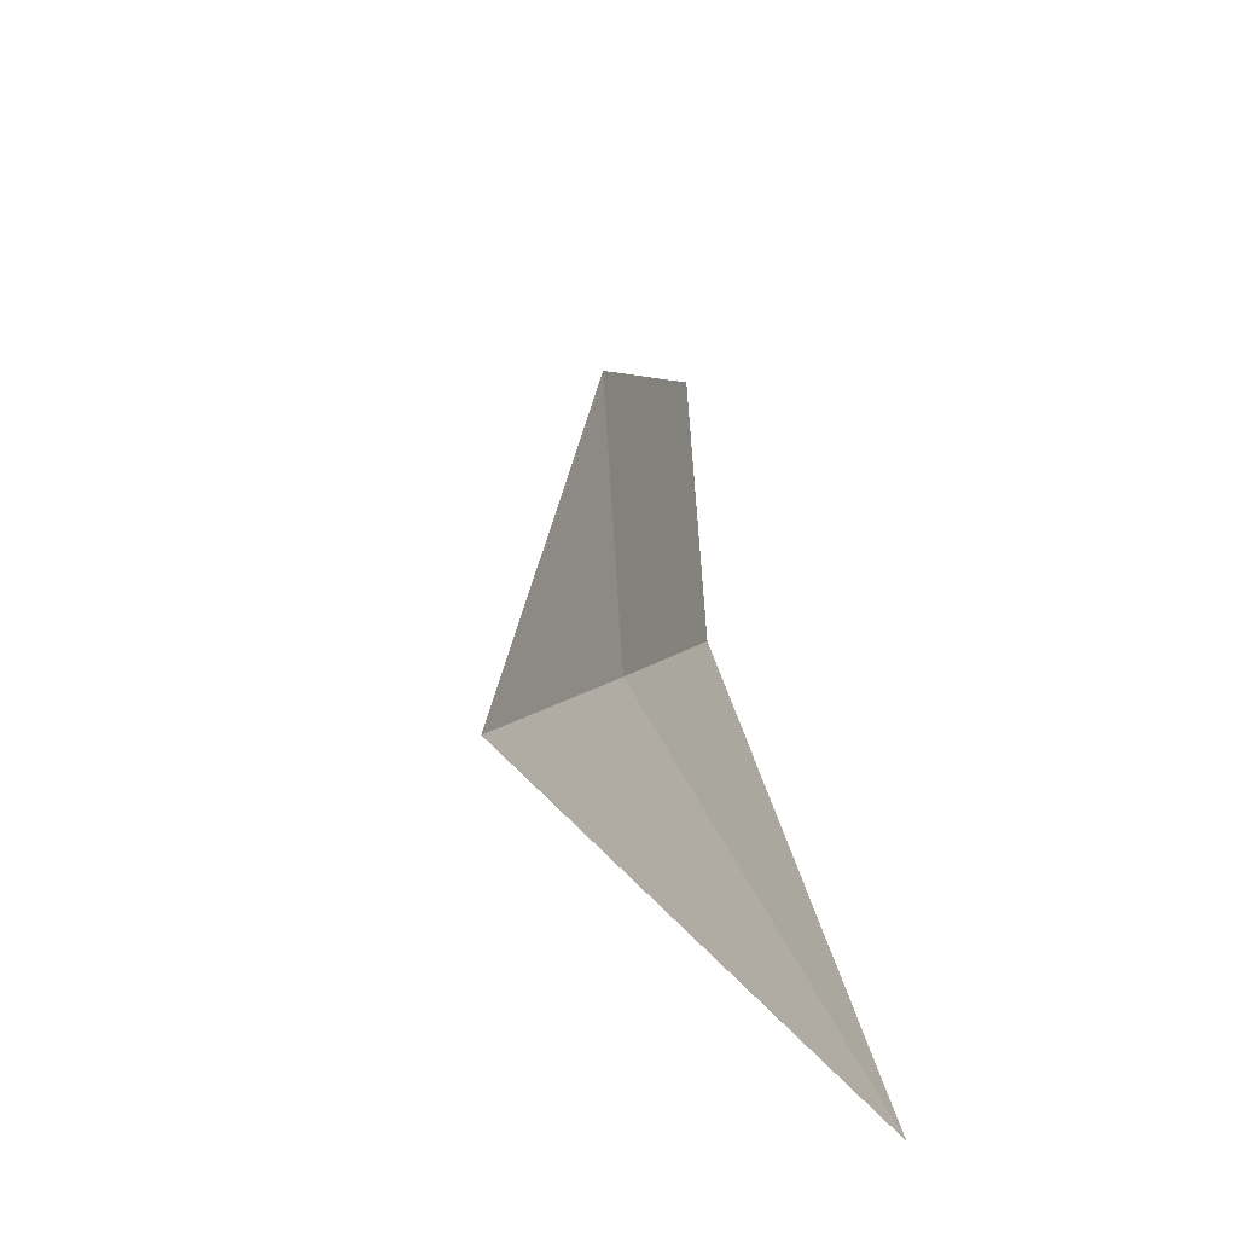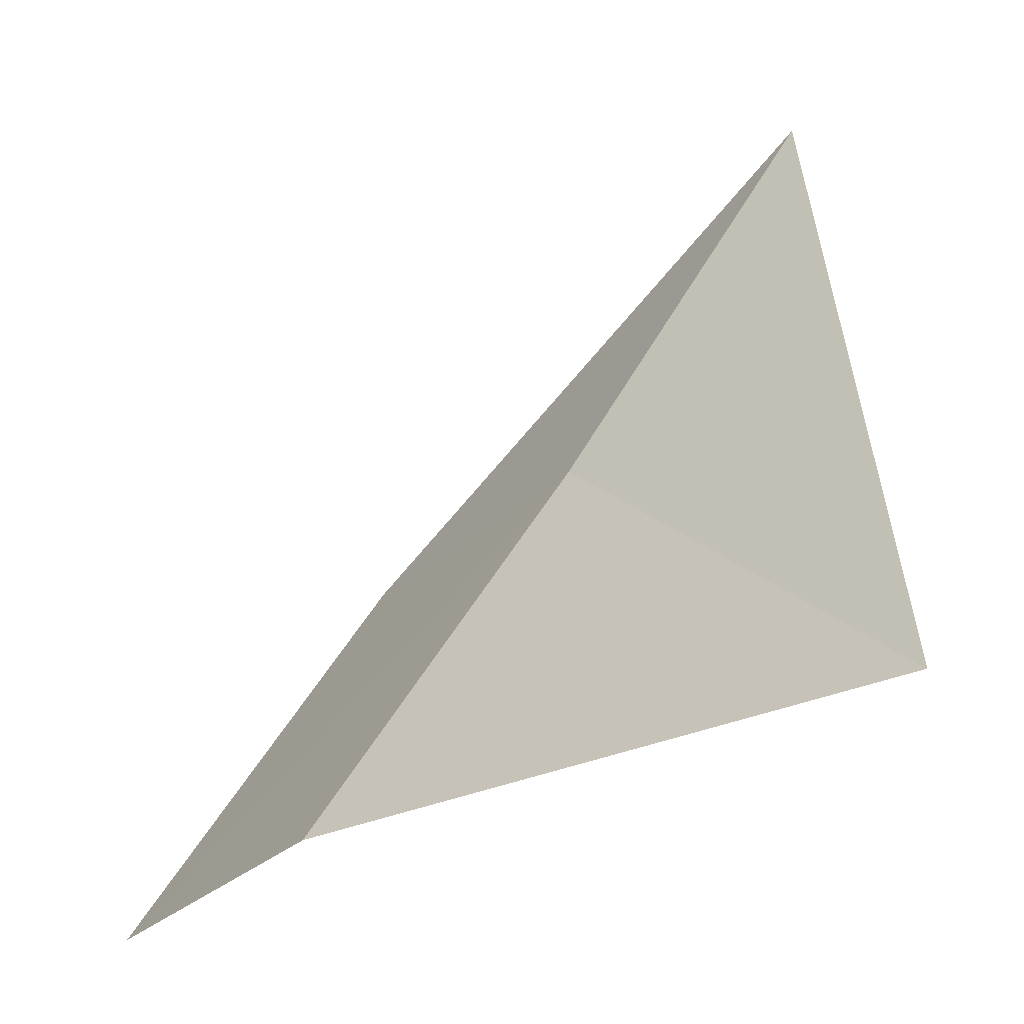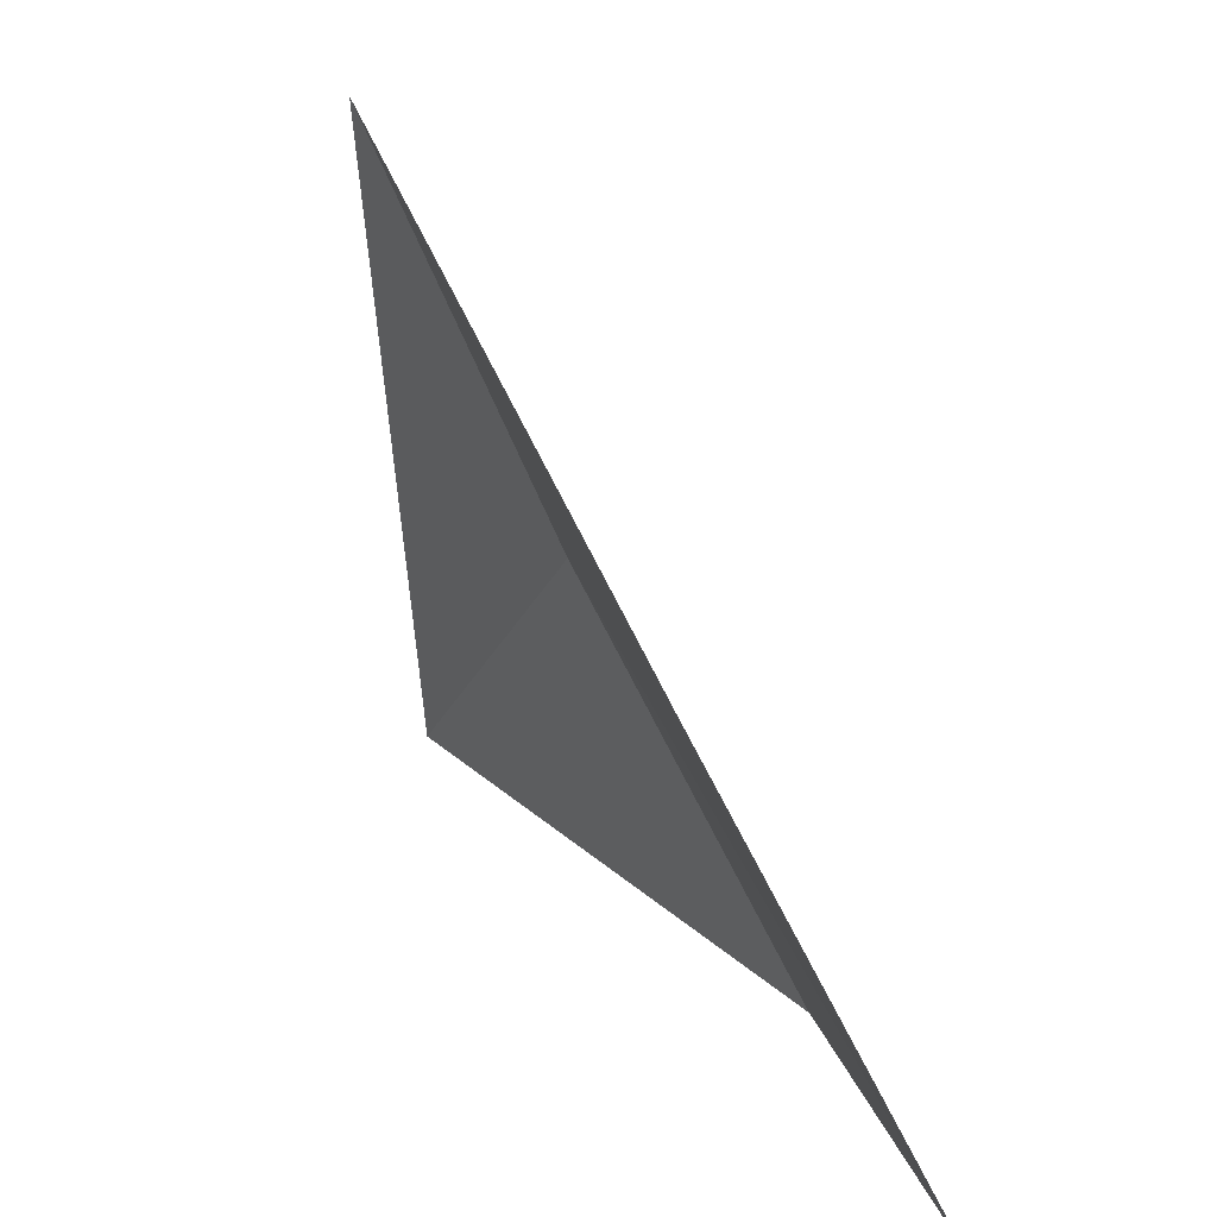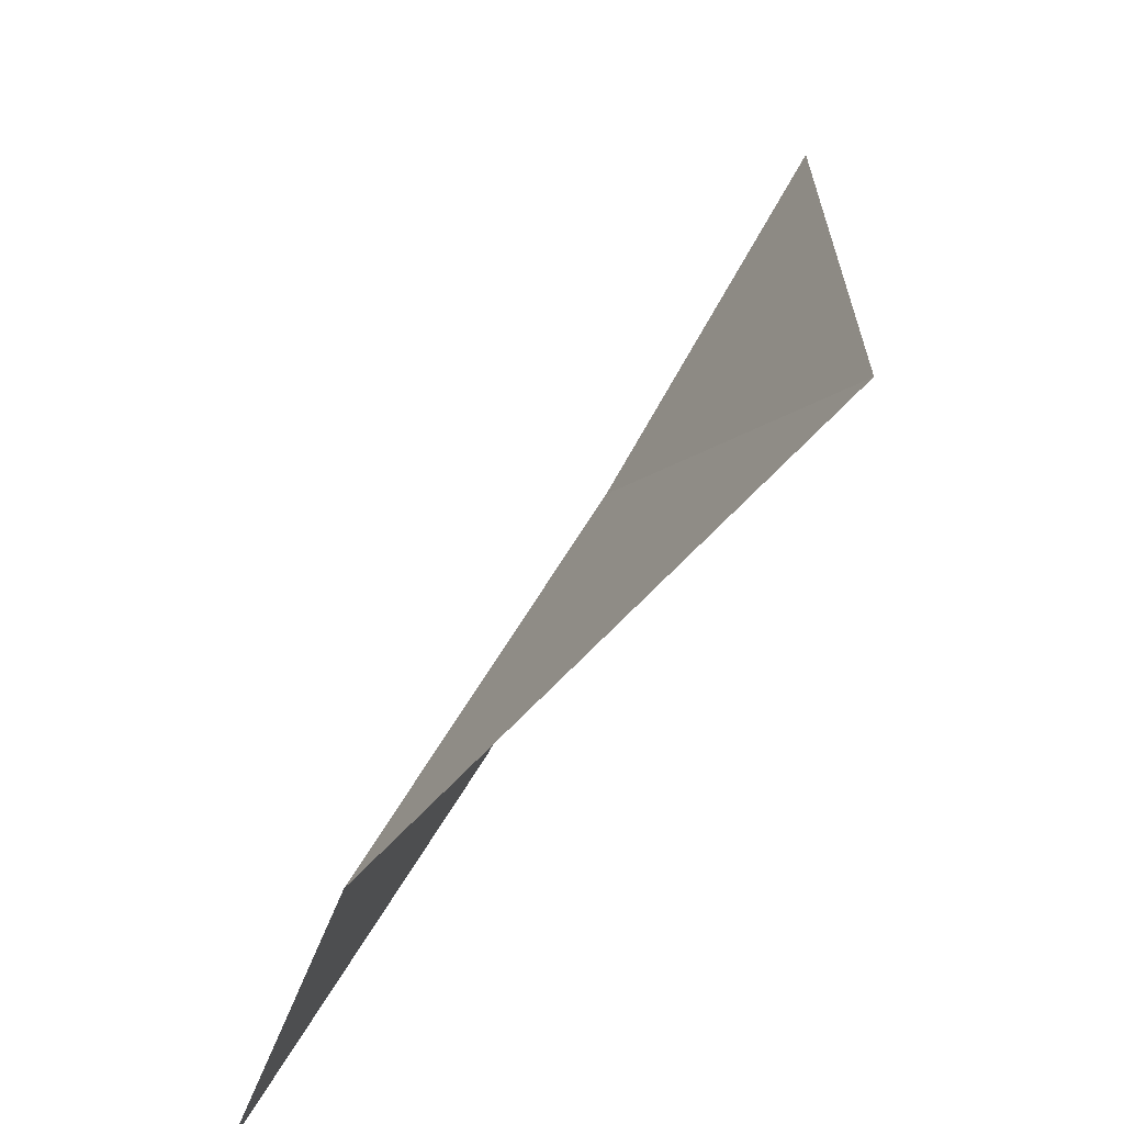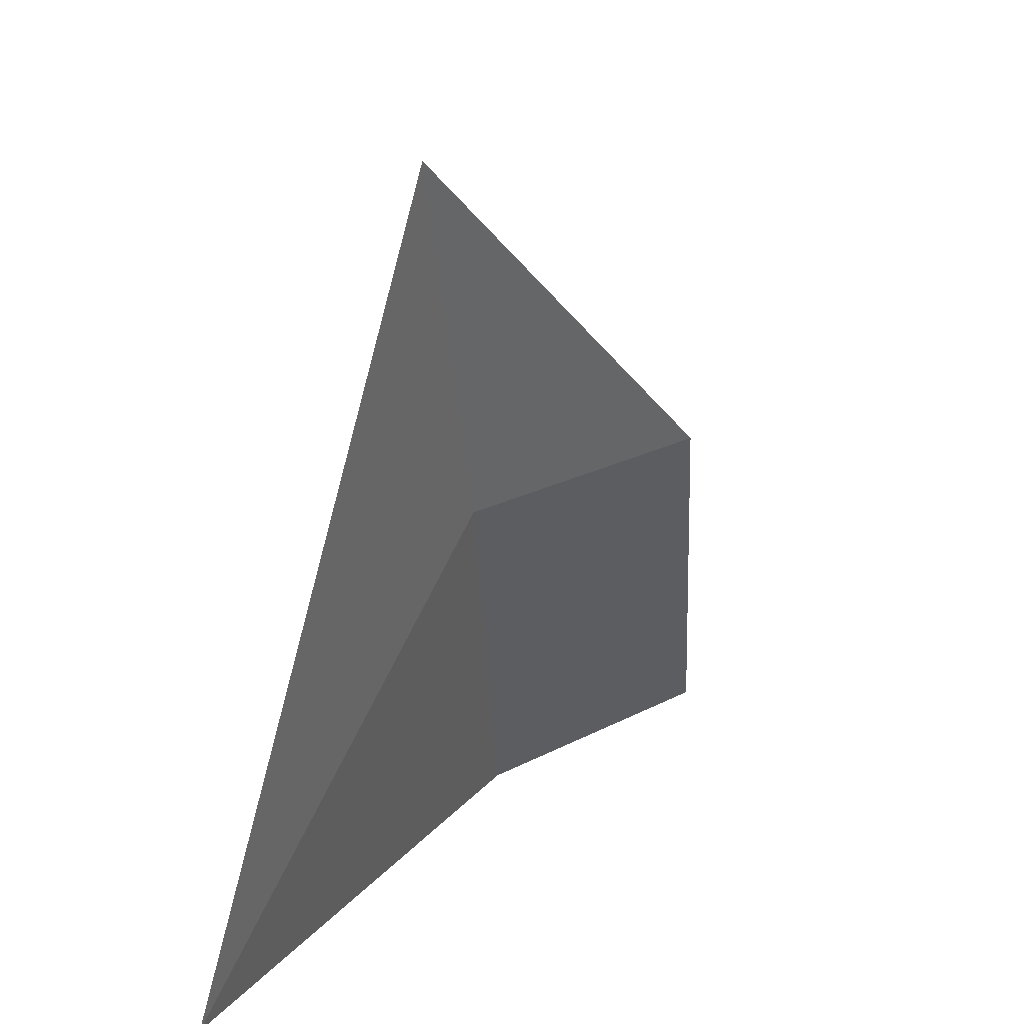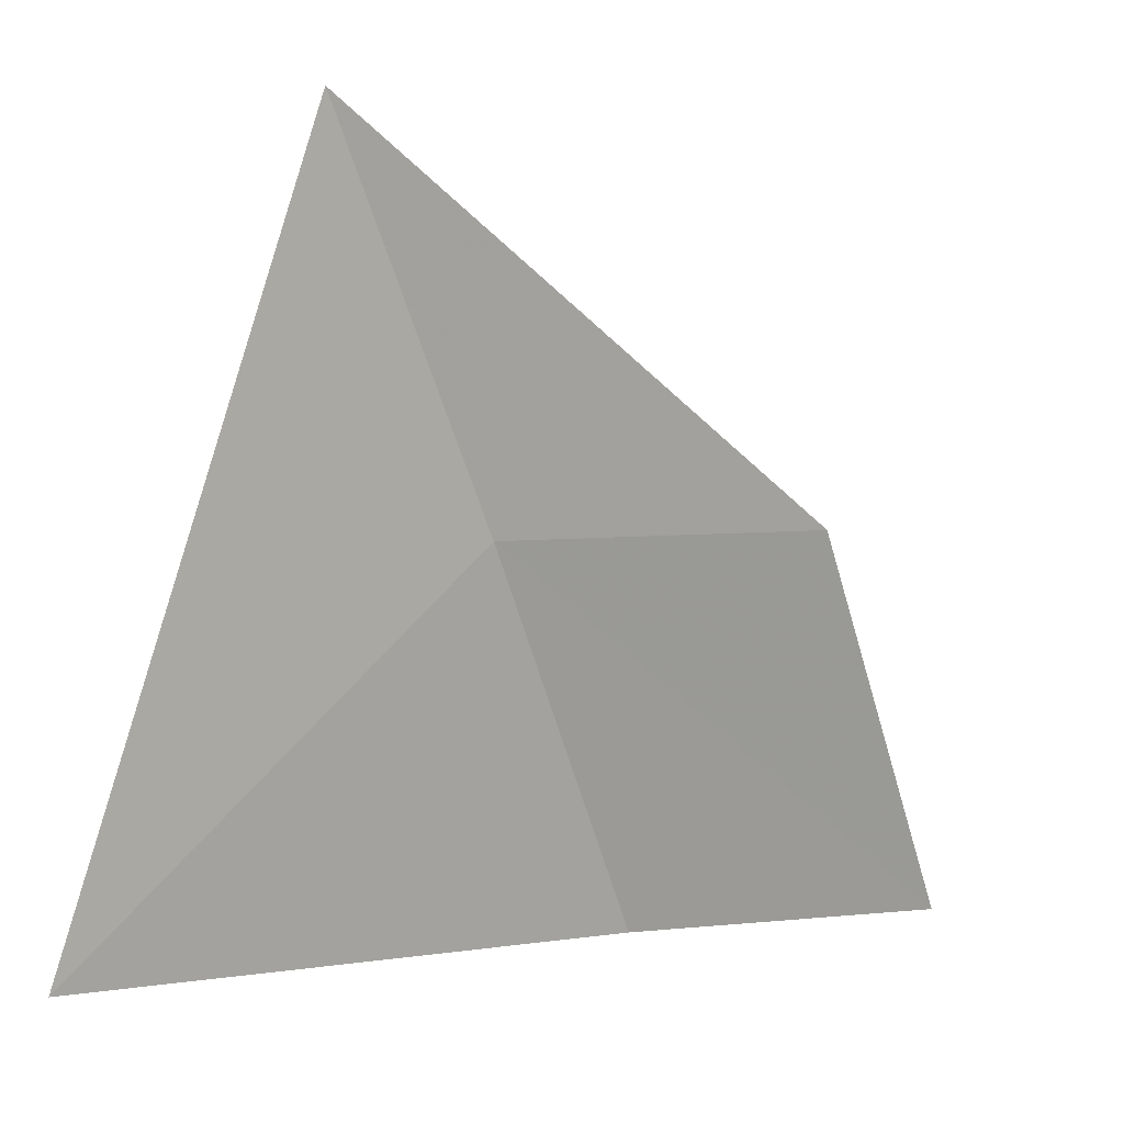
<metadata>
{"format":"obj","ext":"obj","renderer":"f3d","projection":"perspective","resolution":1024,"background":"white","views":[{"elev":-24.3,"azim":39.3,"up":"+Y"},{"elev":-32.3,"azim":-33.6,"up":"+Z"},{"elev":26.6,"azim":166.3,"up":"+Z"},{"elev":-53.8,"azim":-17.7,"up":"+Z"},{"elev":12.7,"azim":43.1,"up":"+Z"},{"elev":-5.0,"azim":66.9,"up":"+Z"}]}
</metadata>
<code>
v 12.73 133.1 3.236
v 13.15 132.5 4.295
v 12.25 133.7 2.177
v 12.9 131.9 2.091
v 12.71 134.1 3.308
v 12.21 134.8 2.225
f 1 4 3
f 1 5 2
f 1 6 5
f 1 3 6
f 1 2 4

</code>
